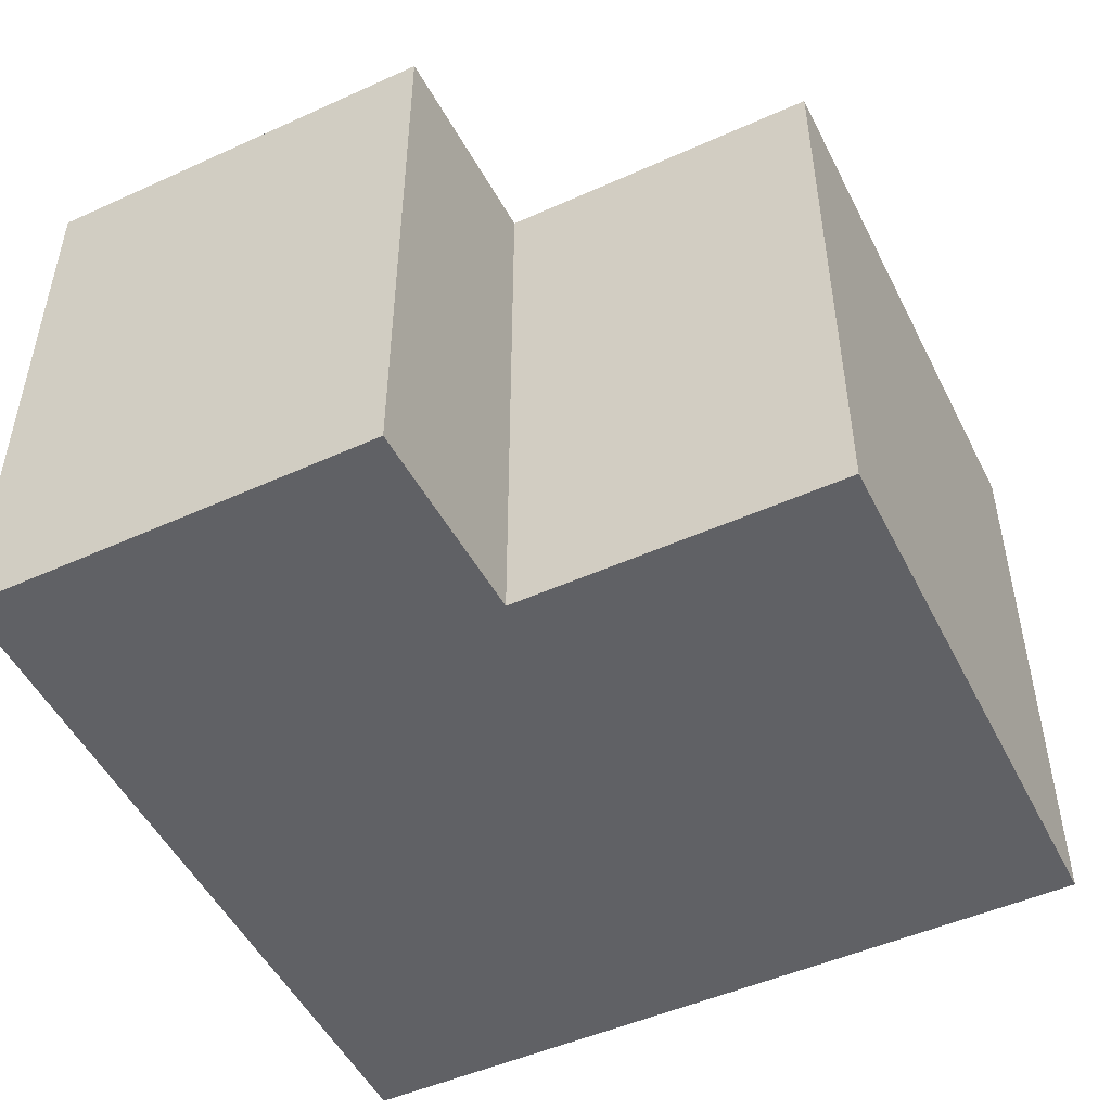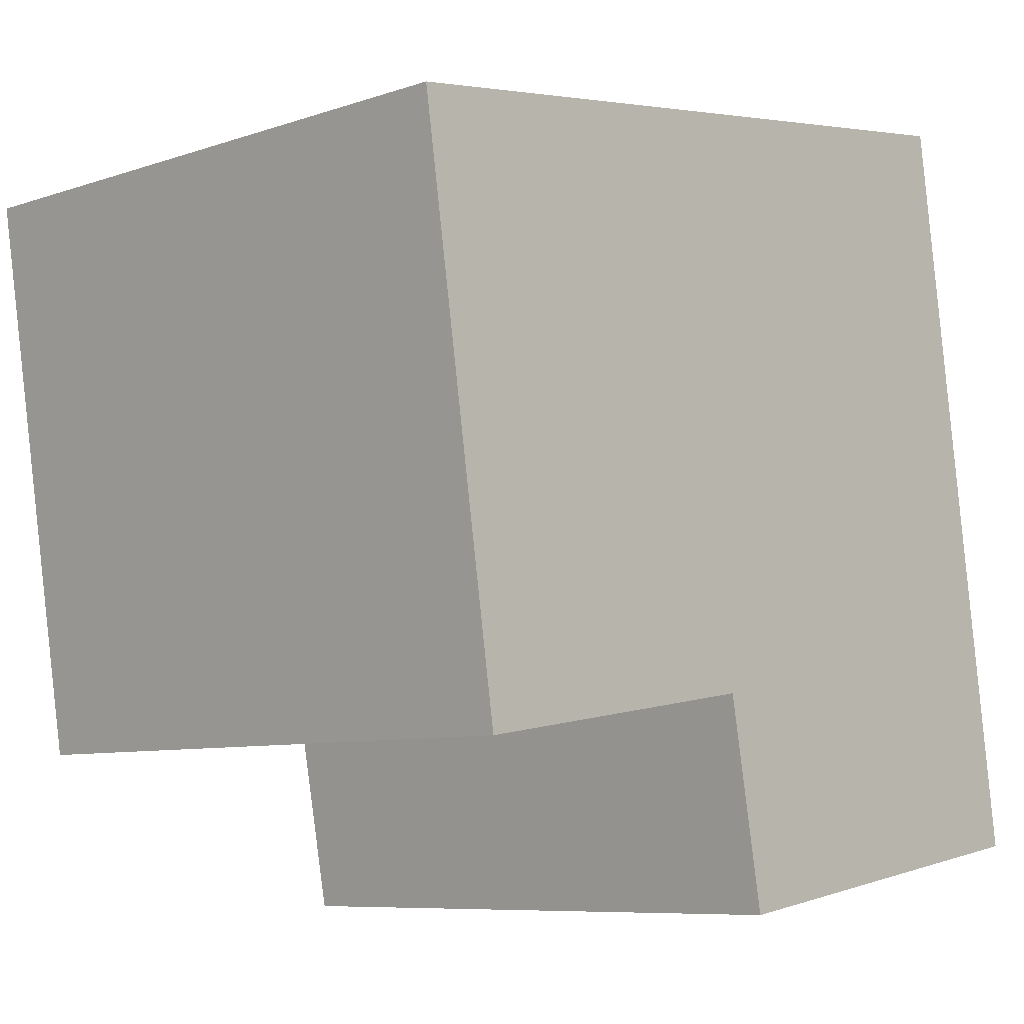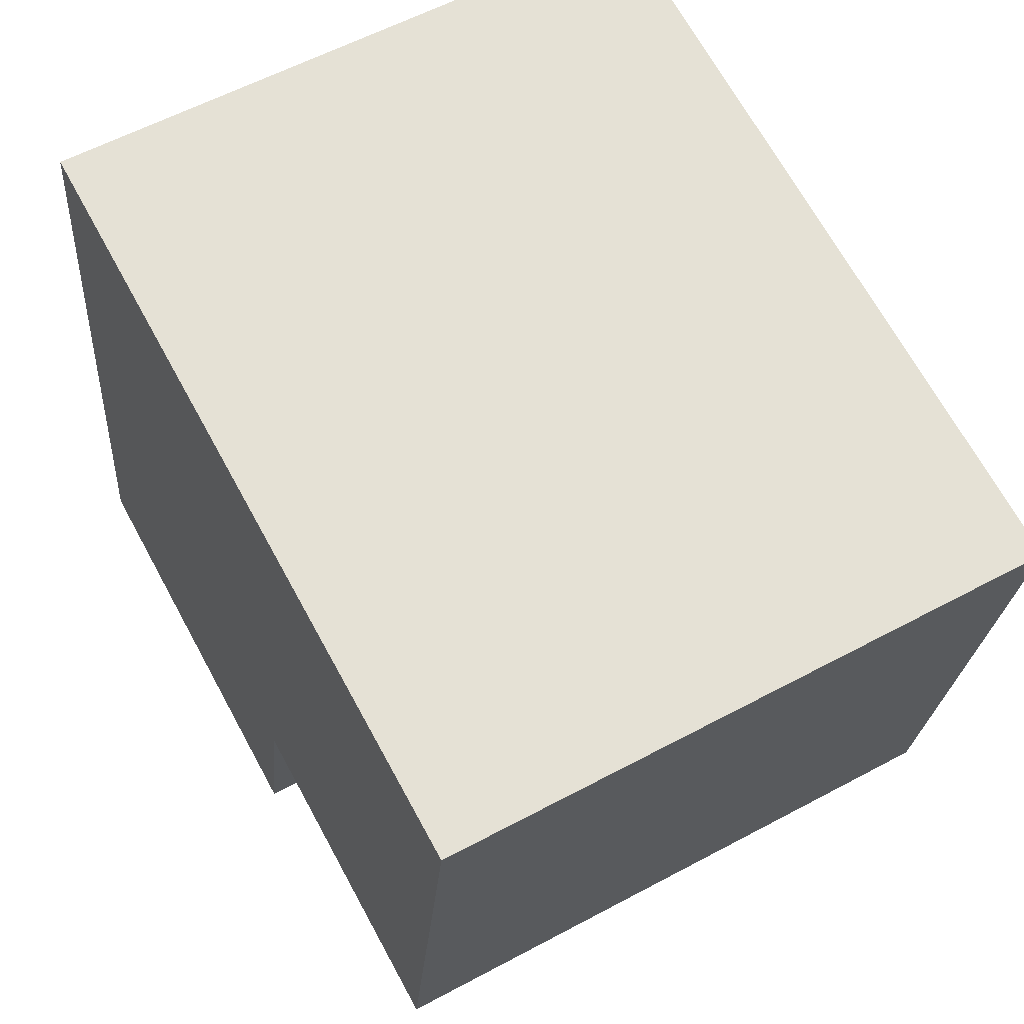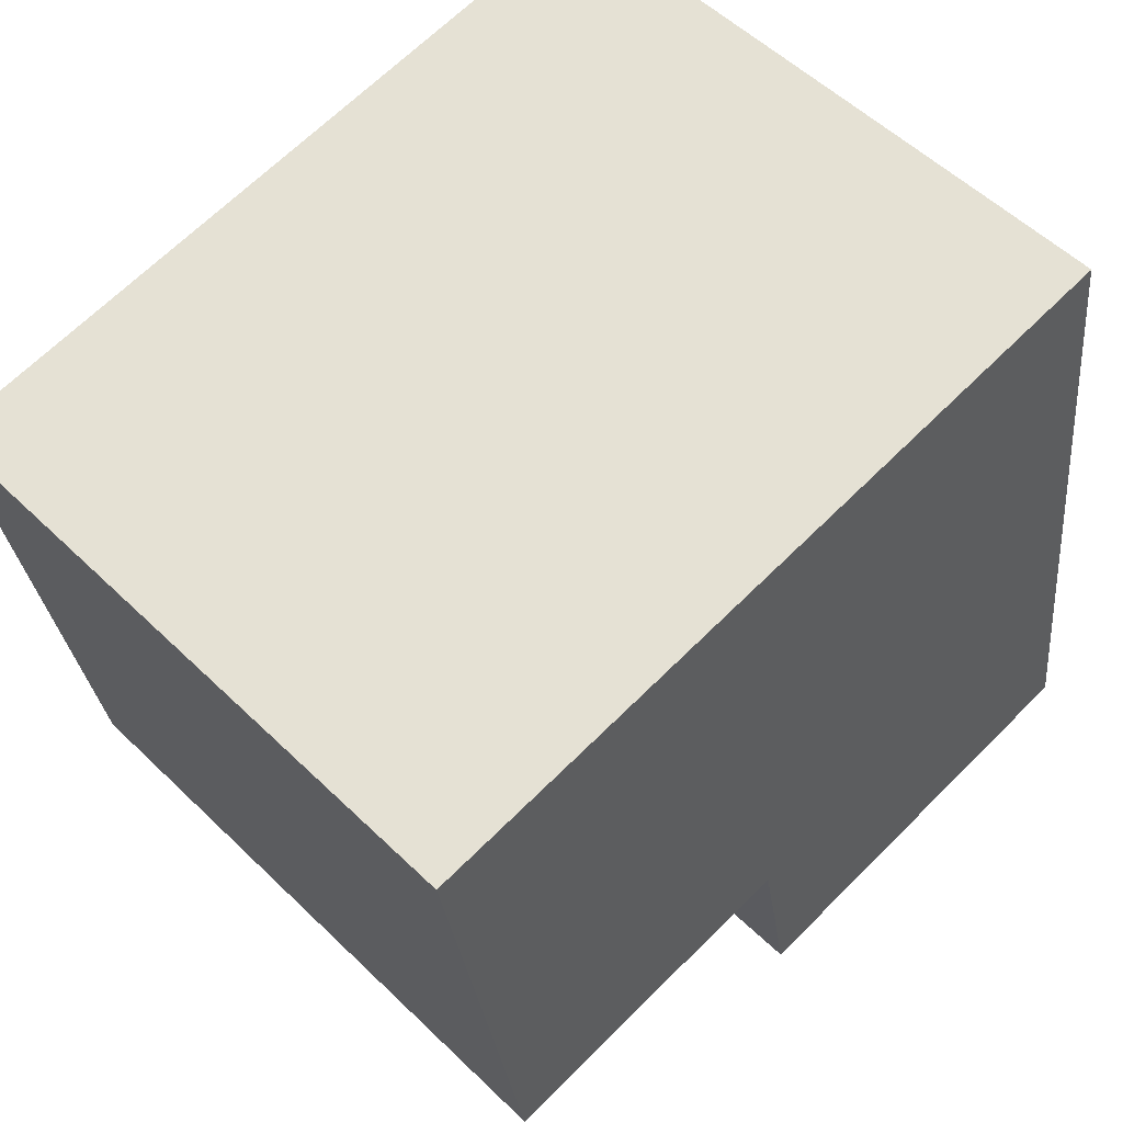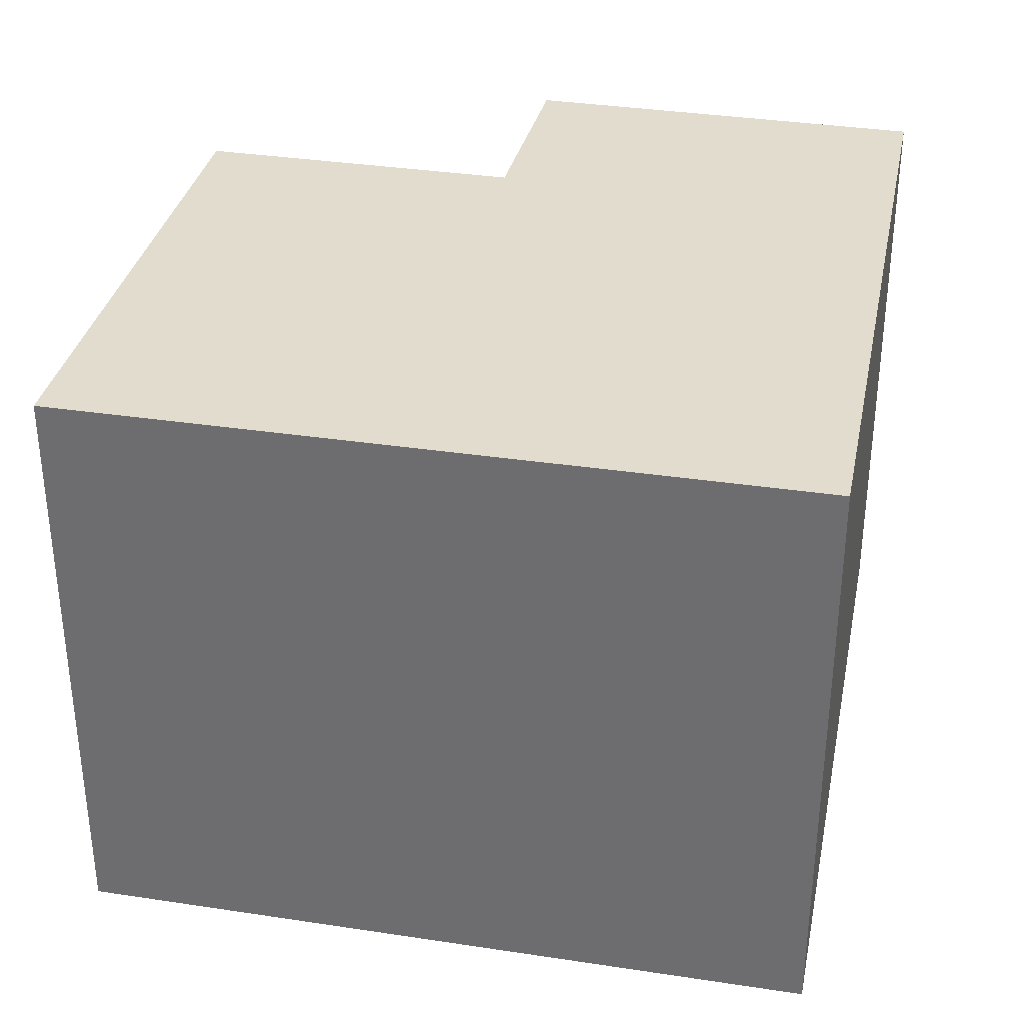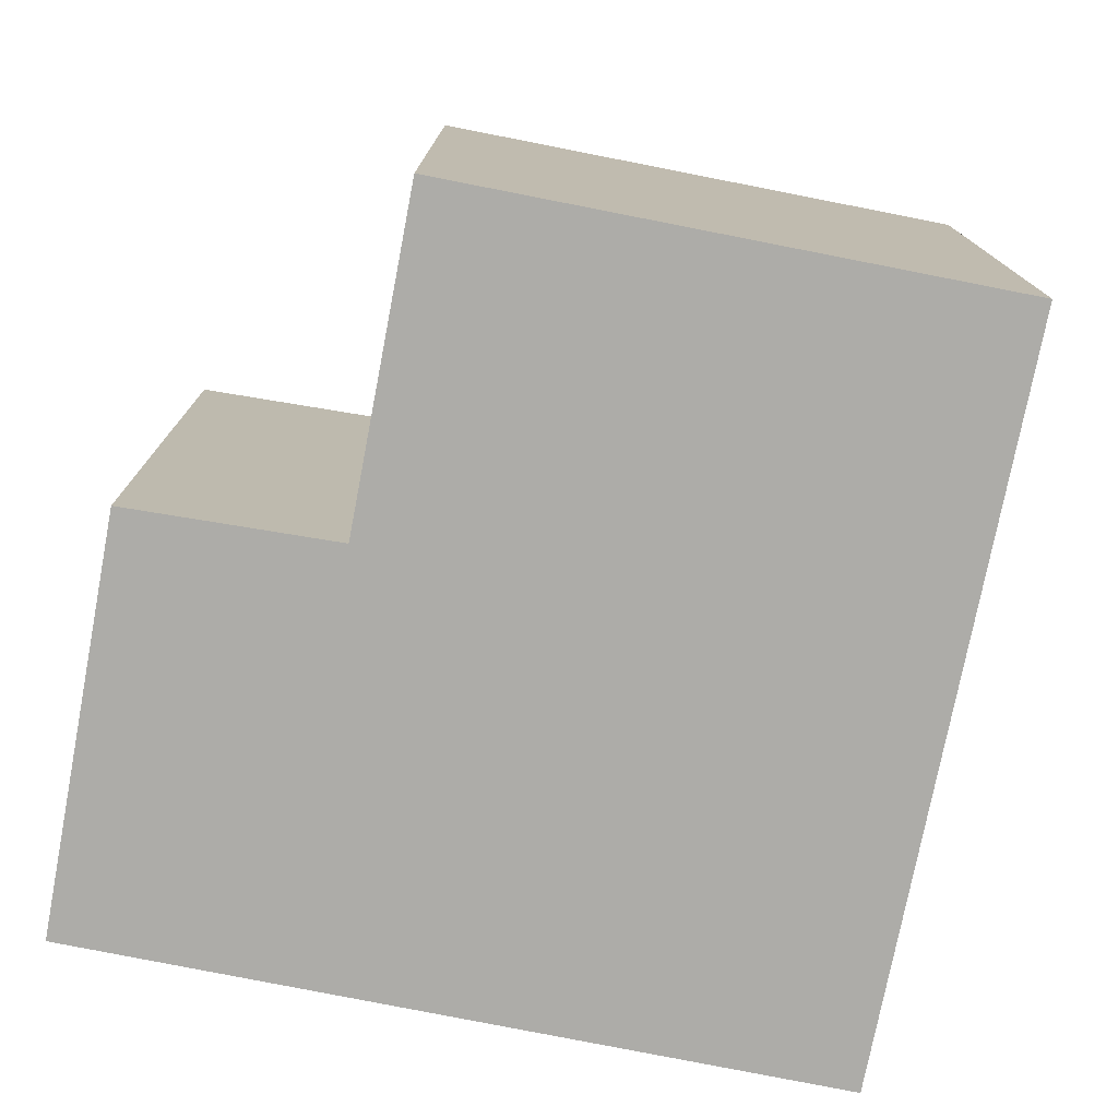
<metadata>
{"format":"obj","ext":"obj","renderer":"f3d","projection":"perspective","resolution":1024,"background":"white","views":[{"elev":-49.8,"azim":-162.5,"up":"+Y"},{"elev":-7.9,"azim":-46.6,"up":"+Z"},{"elev":58.5,"azim":-119.0,"up":"+Z"},{"elev":54.4,"azim":-44.3,"up":"+Z"},{"elev":34.0,"azim":3.0,"up":"+Y"},{"elev":-76.6,"azim":-109.7,"up":"+Y"}]}
</metadata>
<code>
v  5.131 4.19 0.7755
v  0.5753 4.19 -3.803
v  8.932e-05 4.19 -0.0001323
v  2.818 4.19 -3.453
v  5.896 4.19 -4.43
v  3.079 4.19 -4.88
v  0.5752 2.329e-16 -3.803
v  2.818 2.114e-16 -3.453
v  0 0 0
v  5.896 2.712e-16 -4.429
v  5.131 -4.749e-17 0.7756
v  3.078 2.988e-16 -4.88
g defaultobject
f 1 2 3
f 2 1 4
f 4 1 5
f 4 5 6
f 7 8 9
f 9 10 11
f 10 9 8
f 10 8 12
f 11 3 9
f 3 11 1
f 10 1 11
f 1 10 5
f 6 10 12
f 10 6 5
f 4 12 8
f 12 4 6
f 2 8 7
f 8 2 4
f 3 7 9
f 7 3 2

</code>
